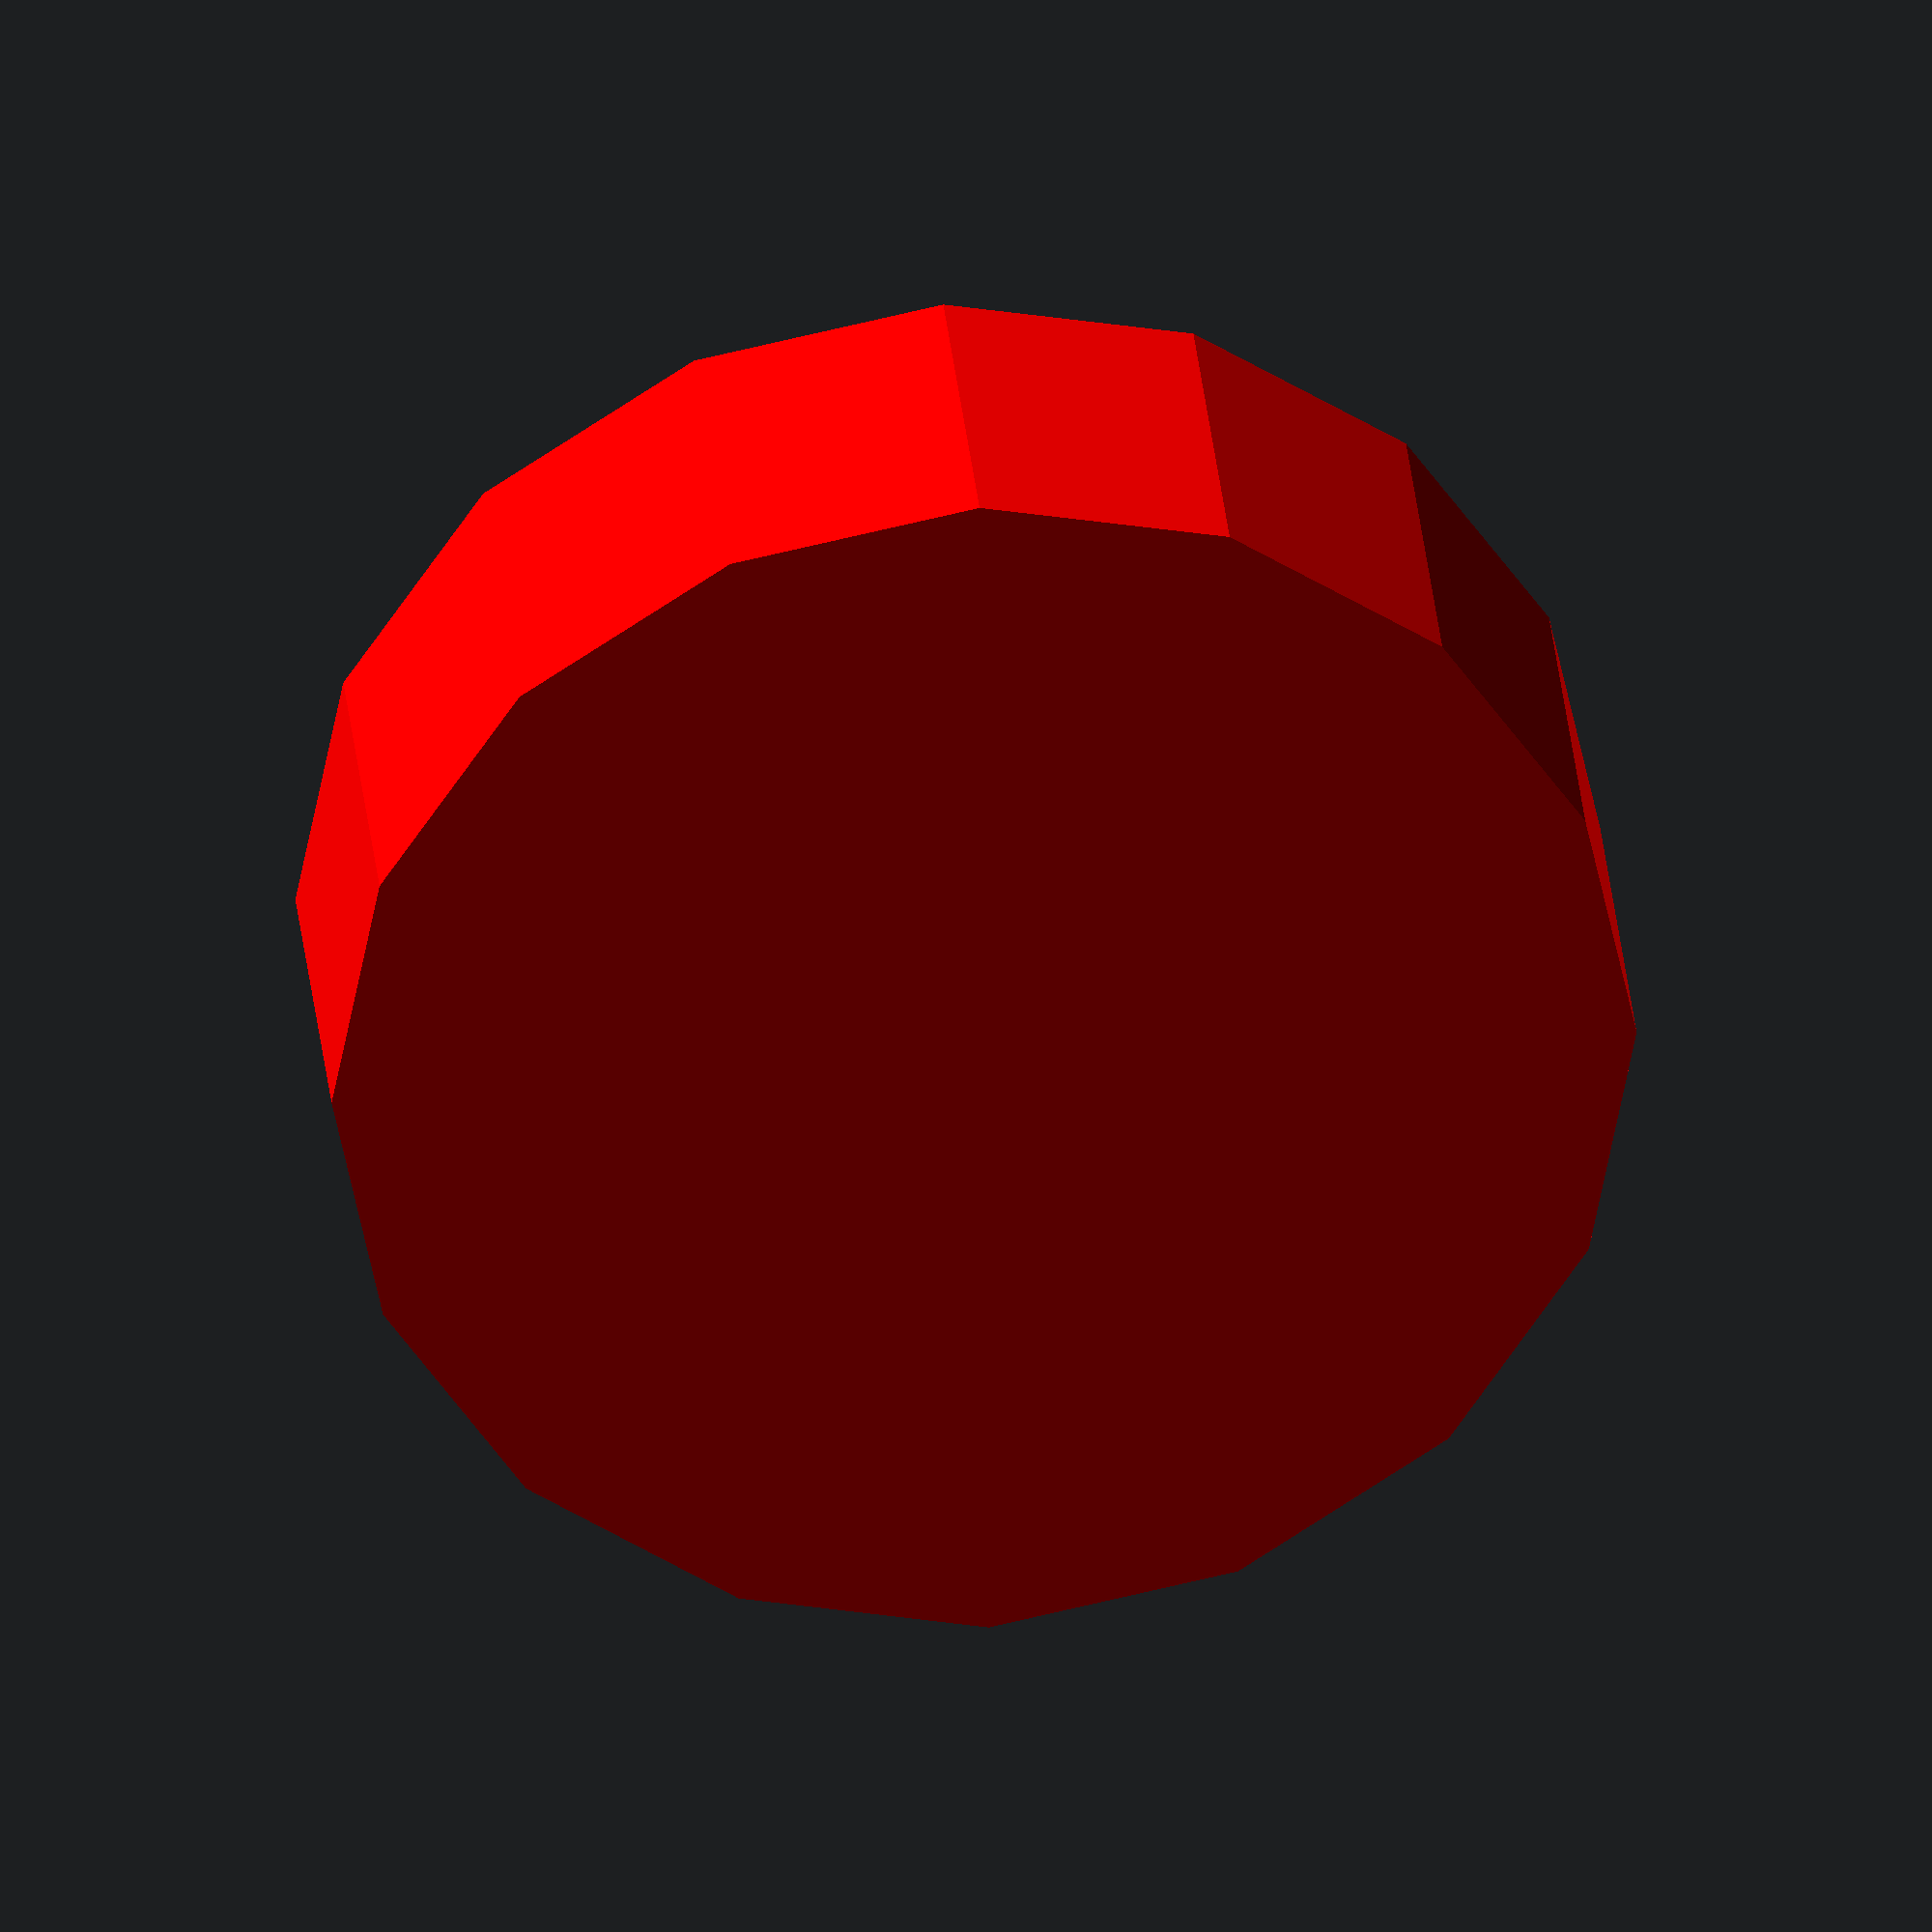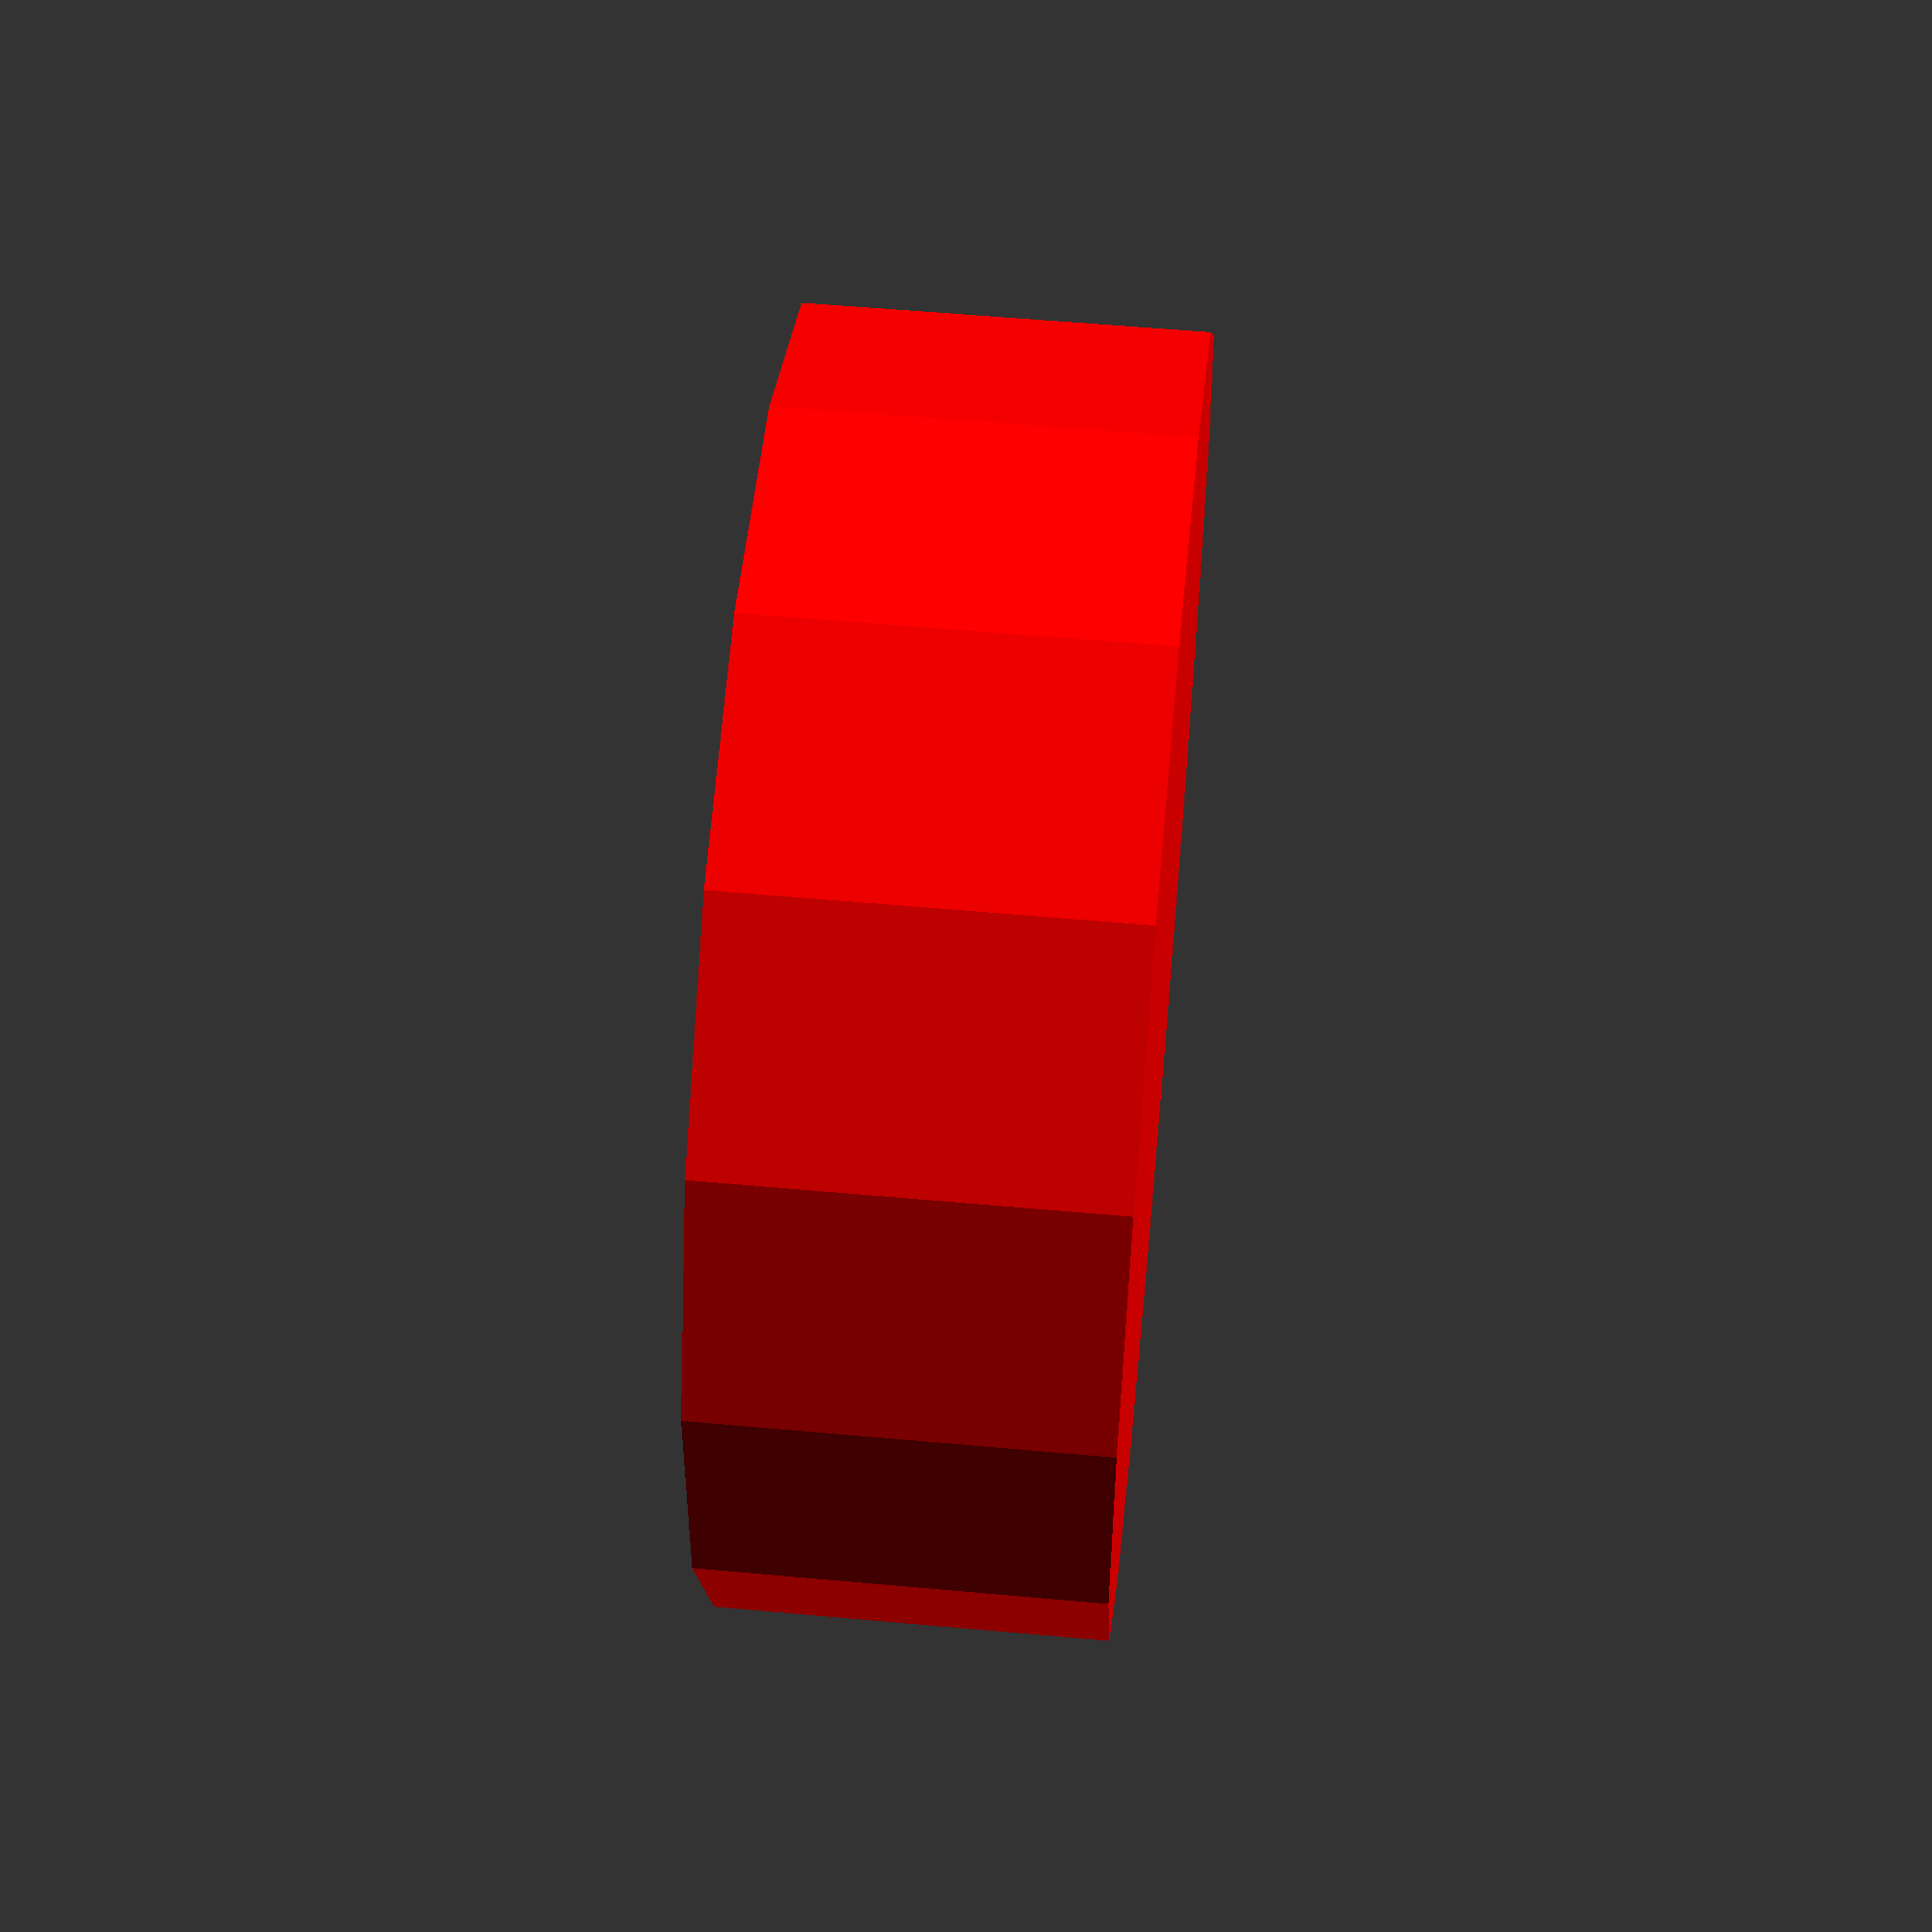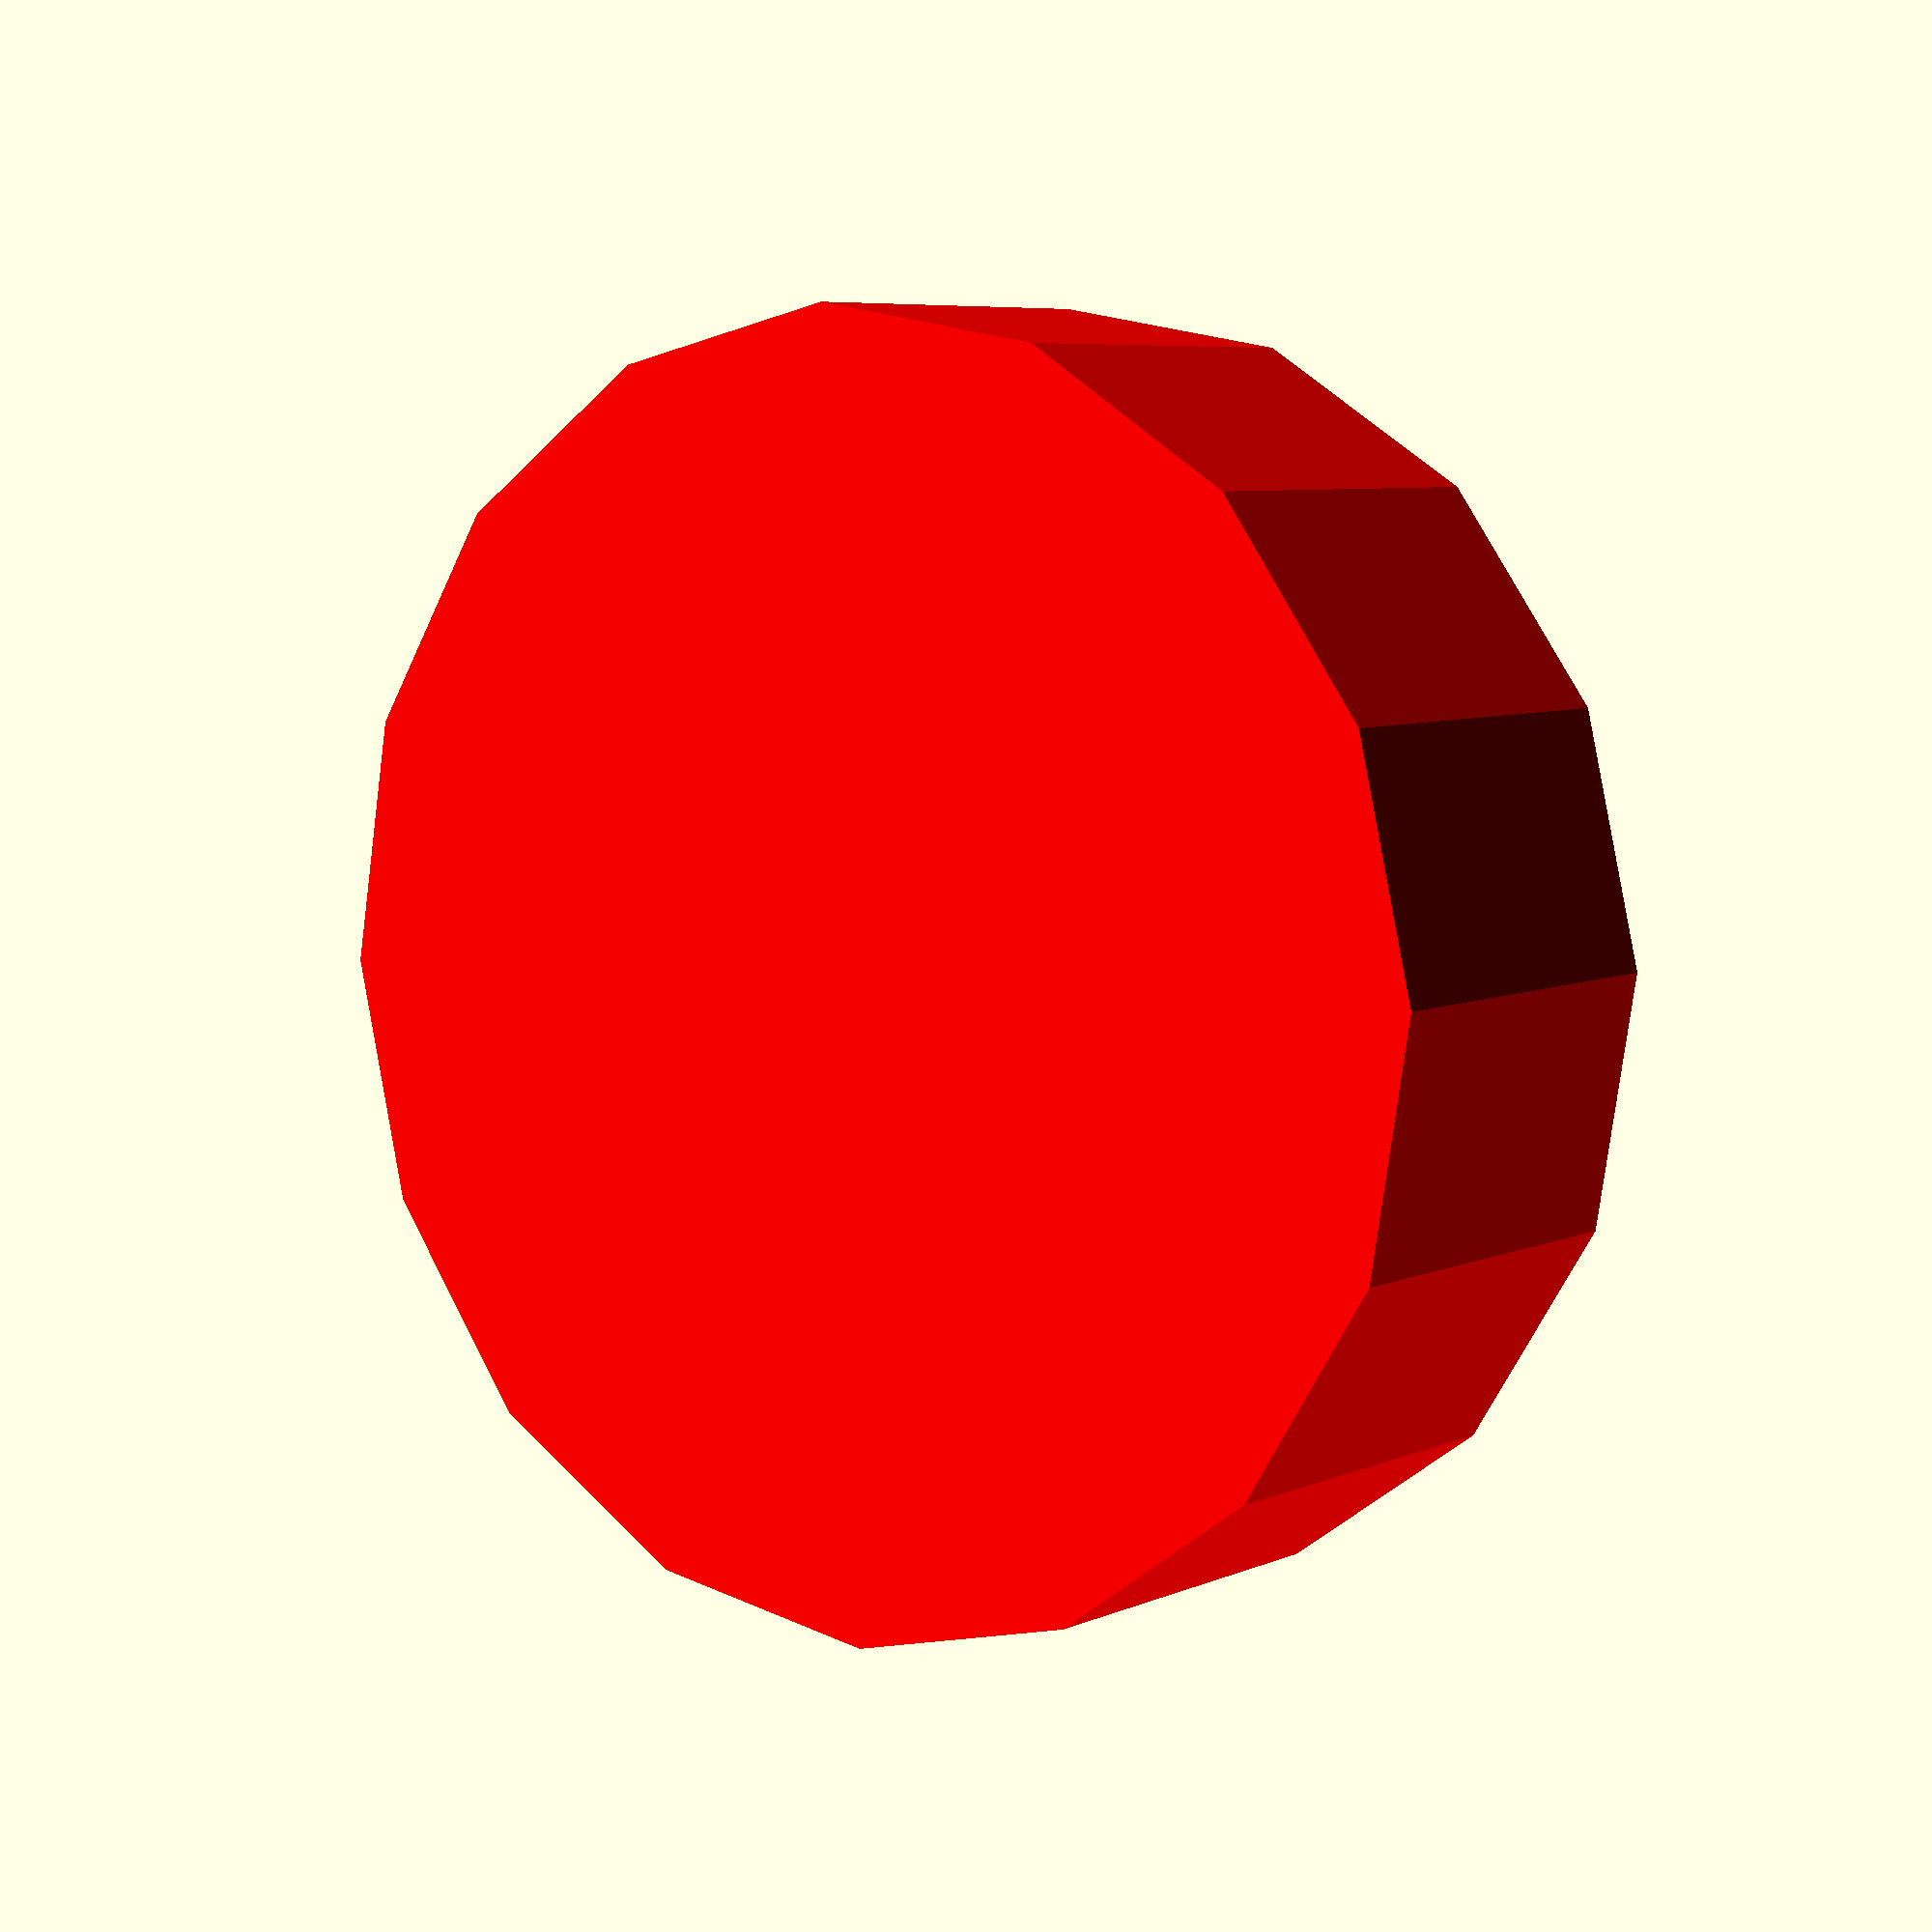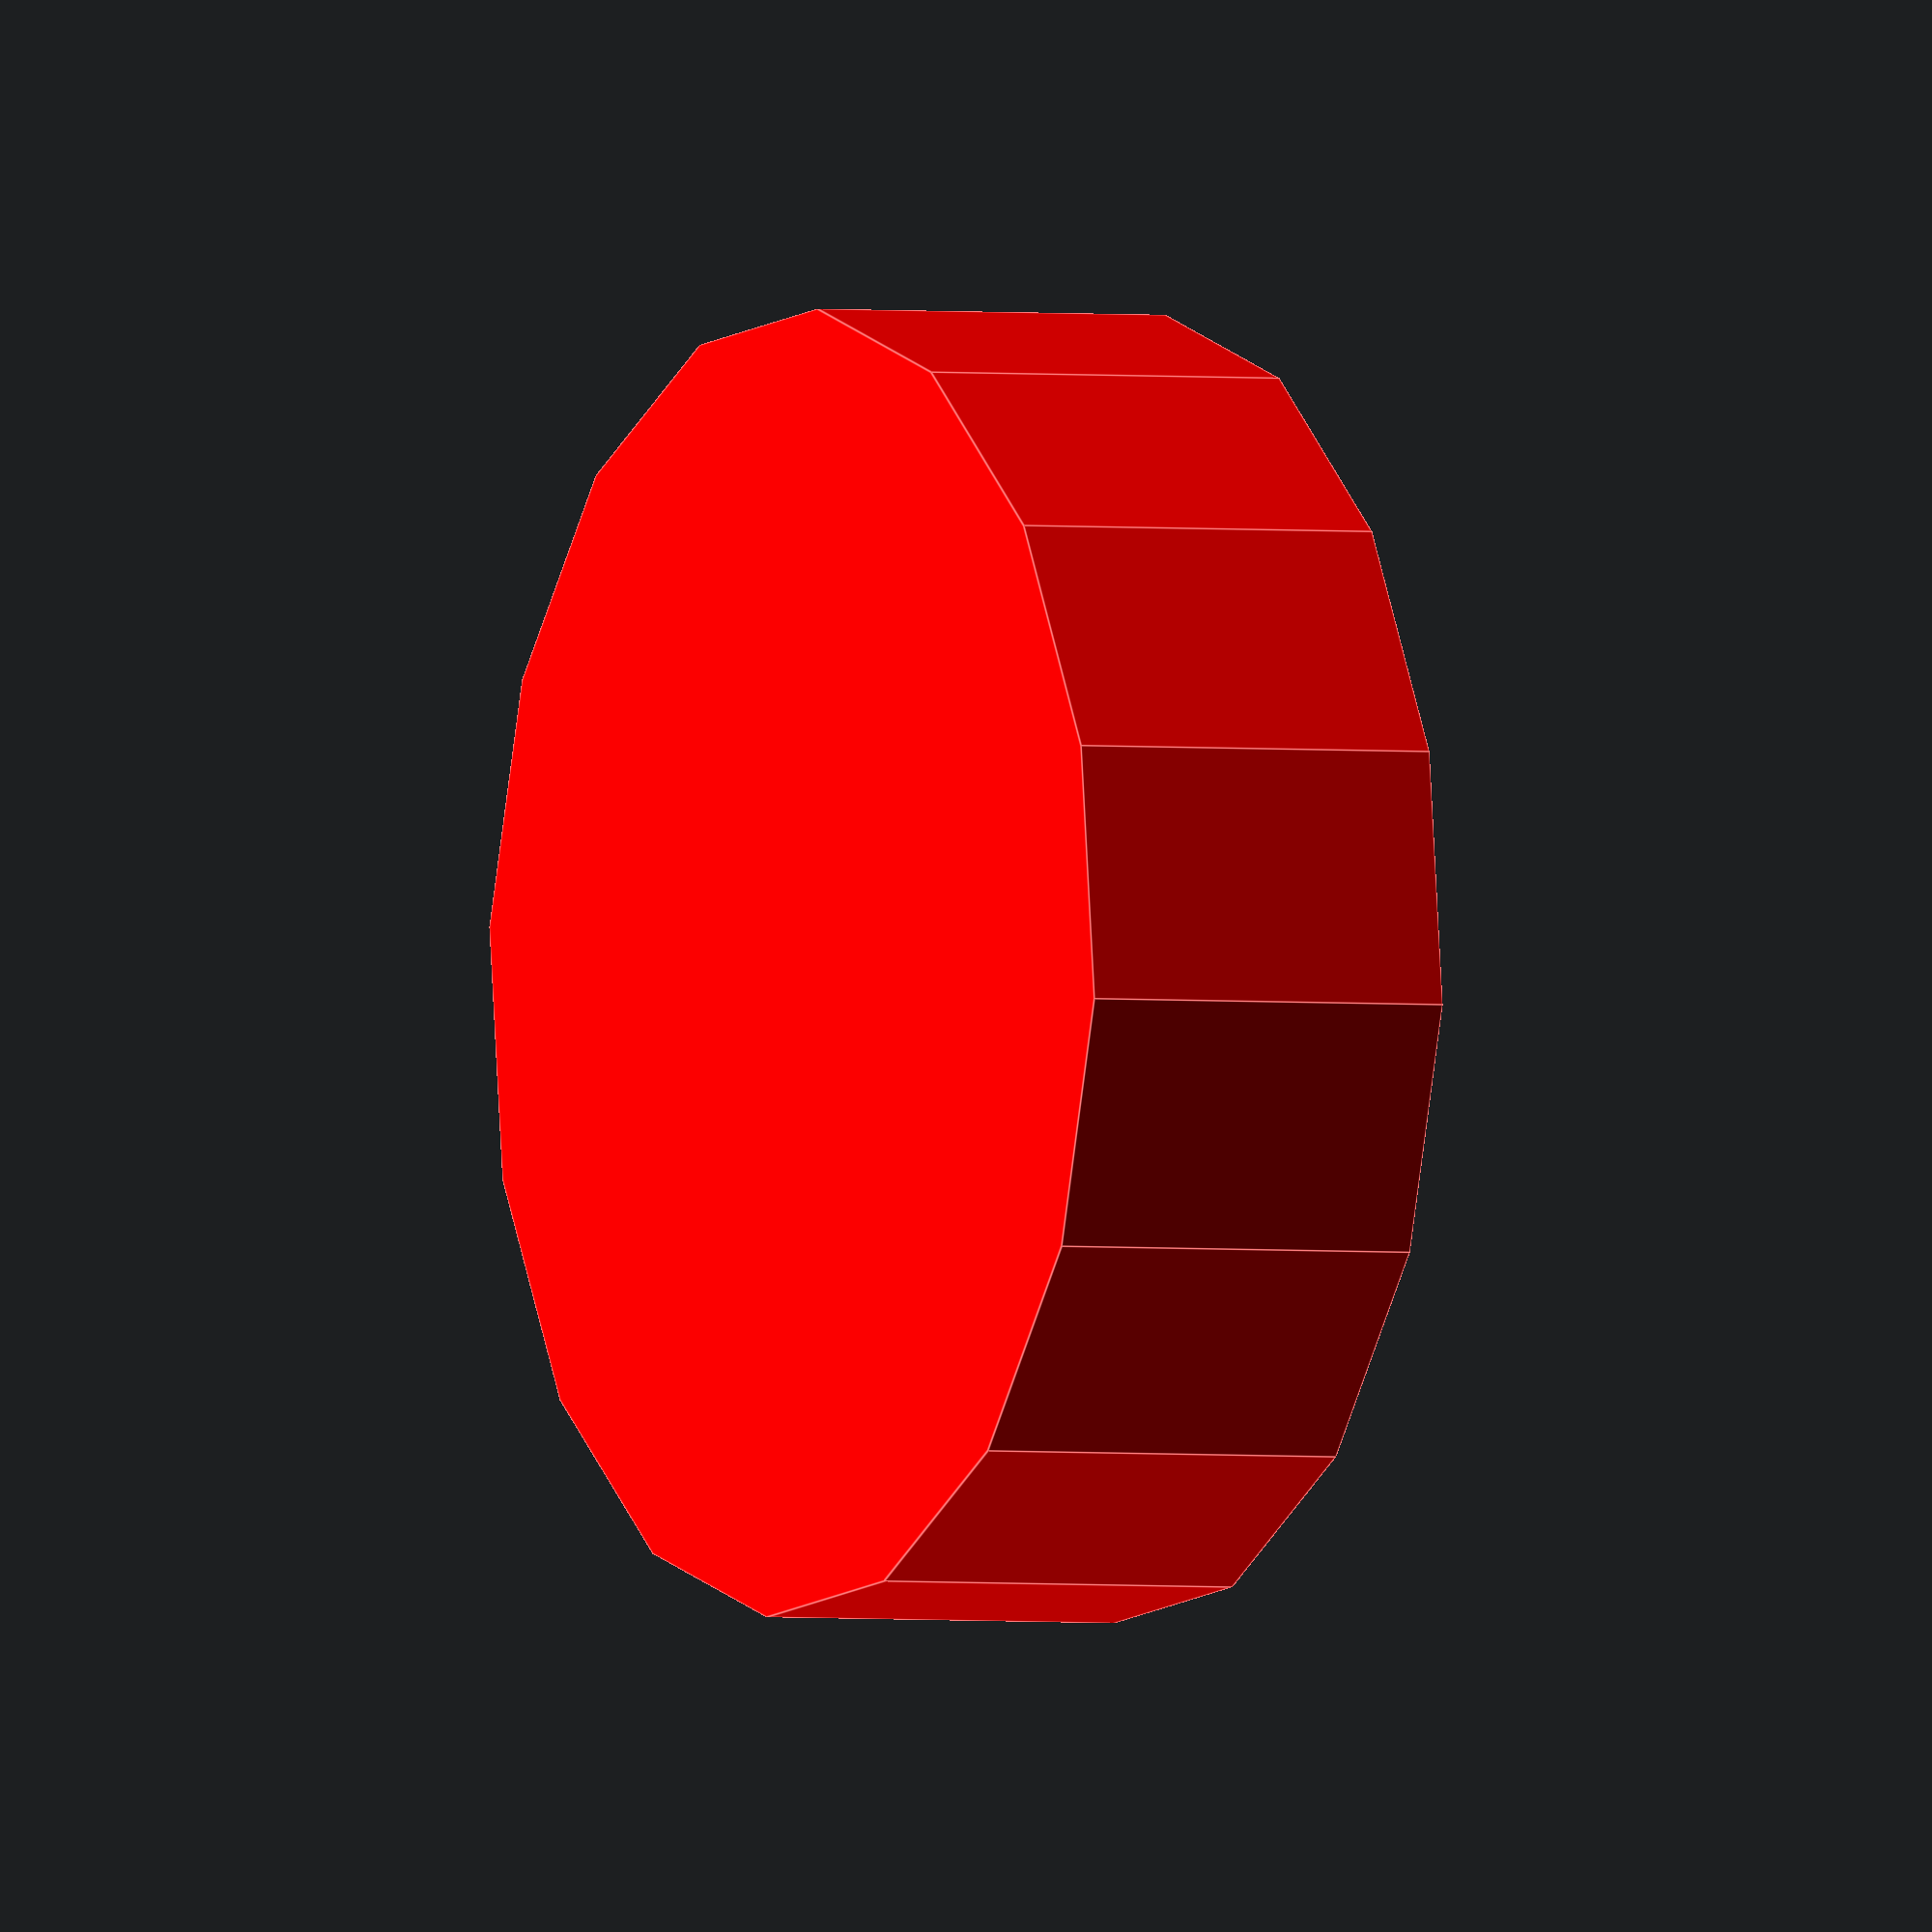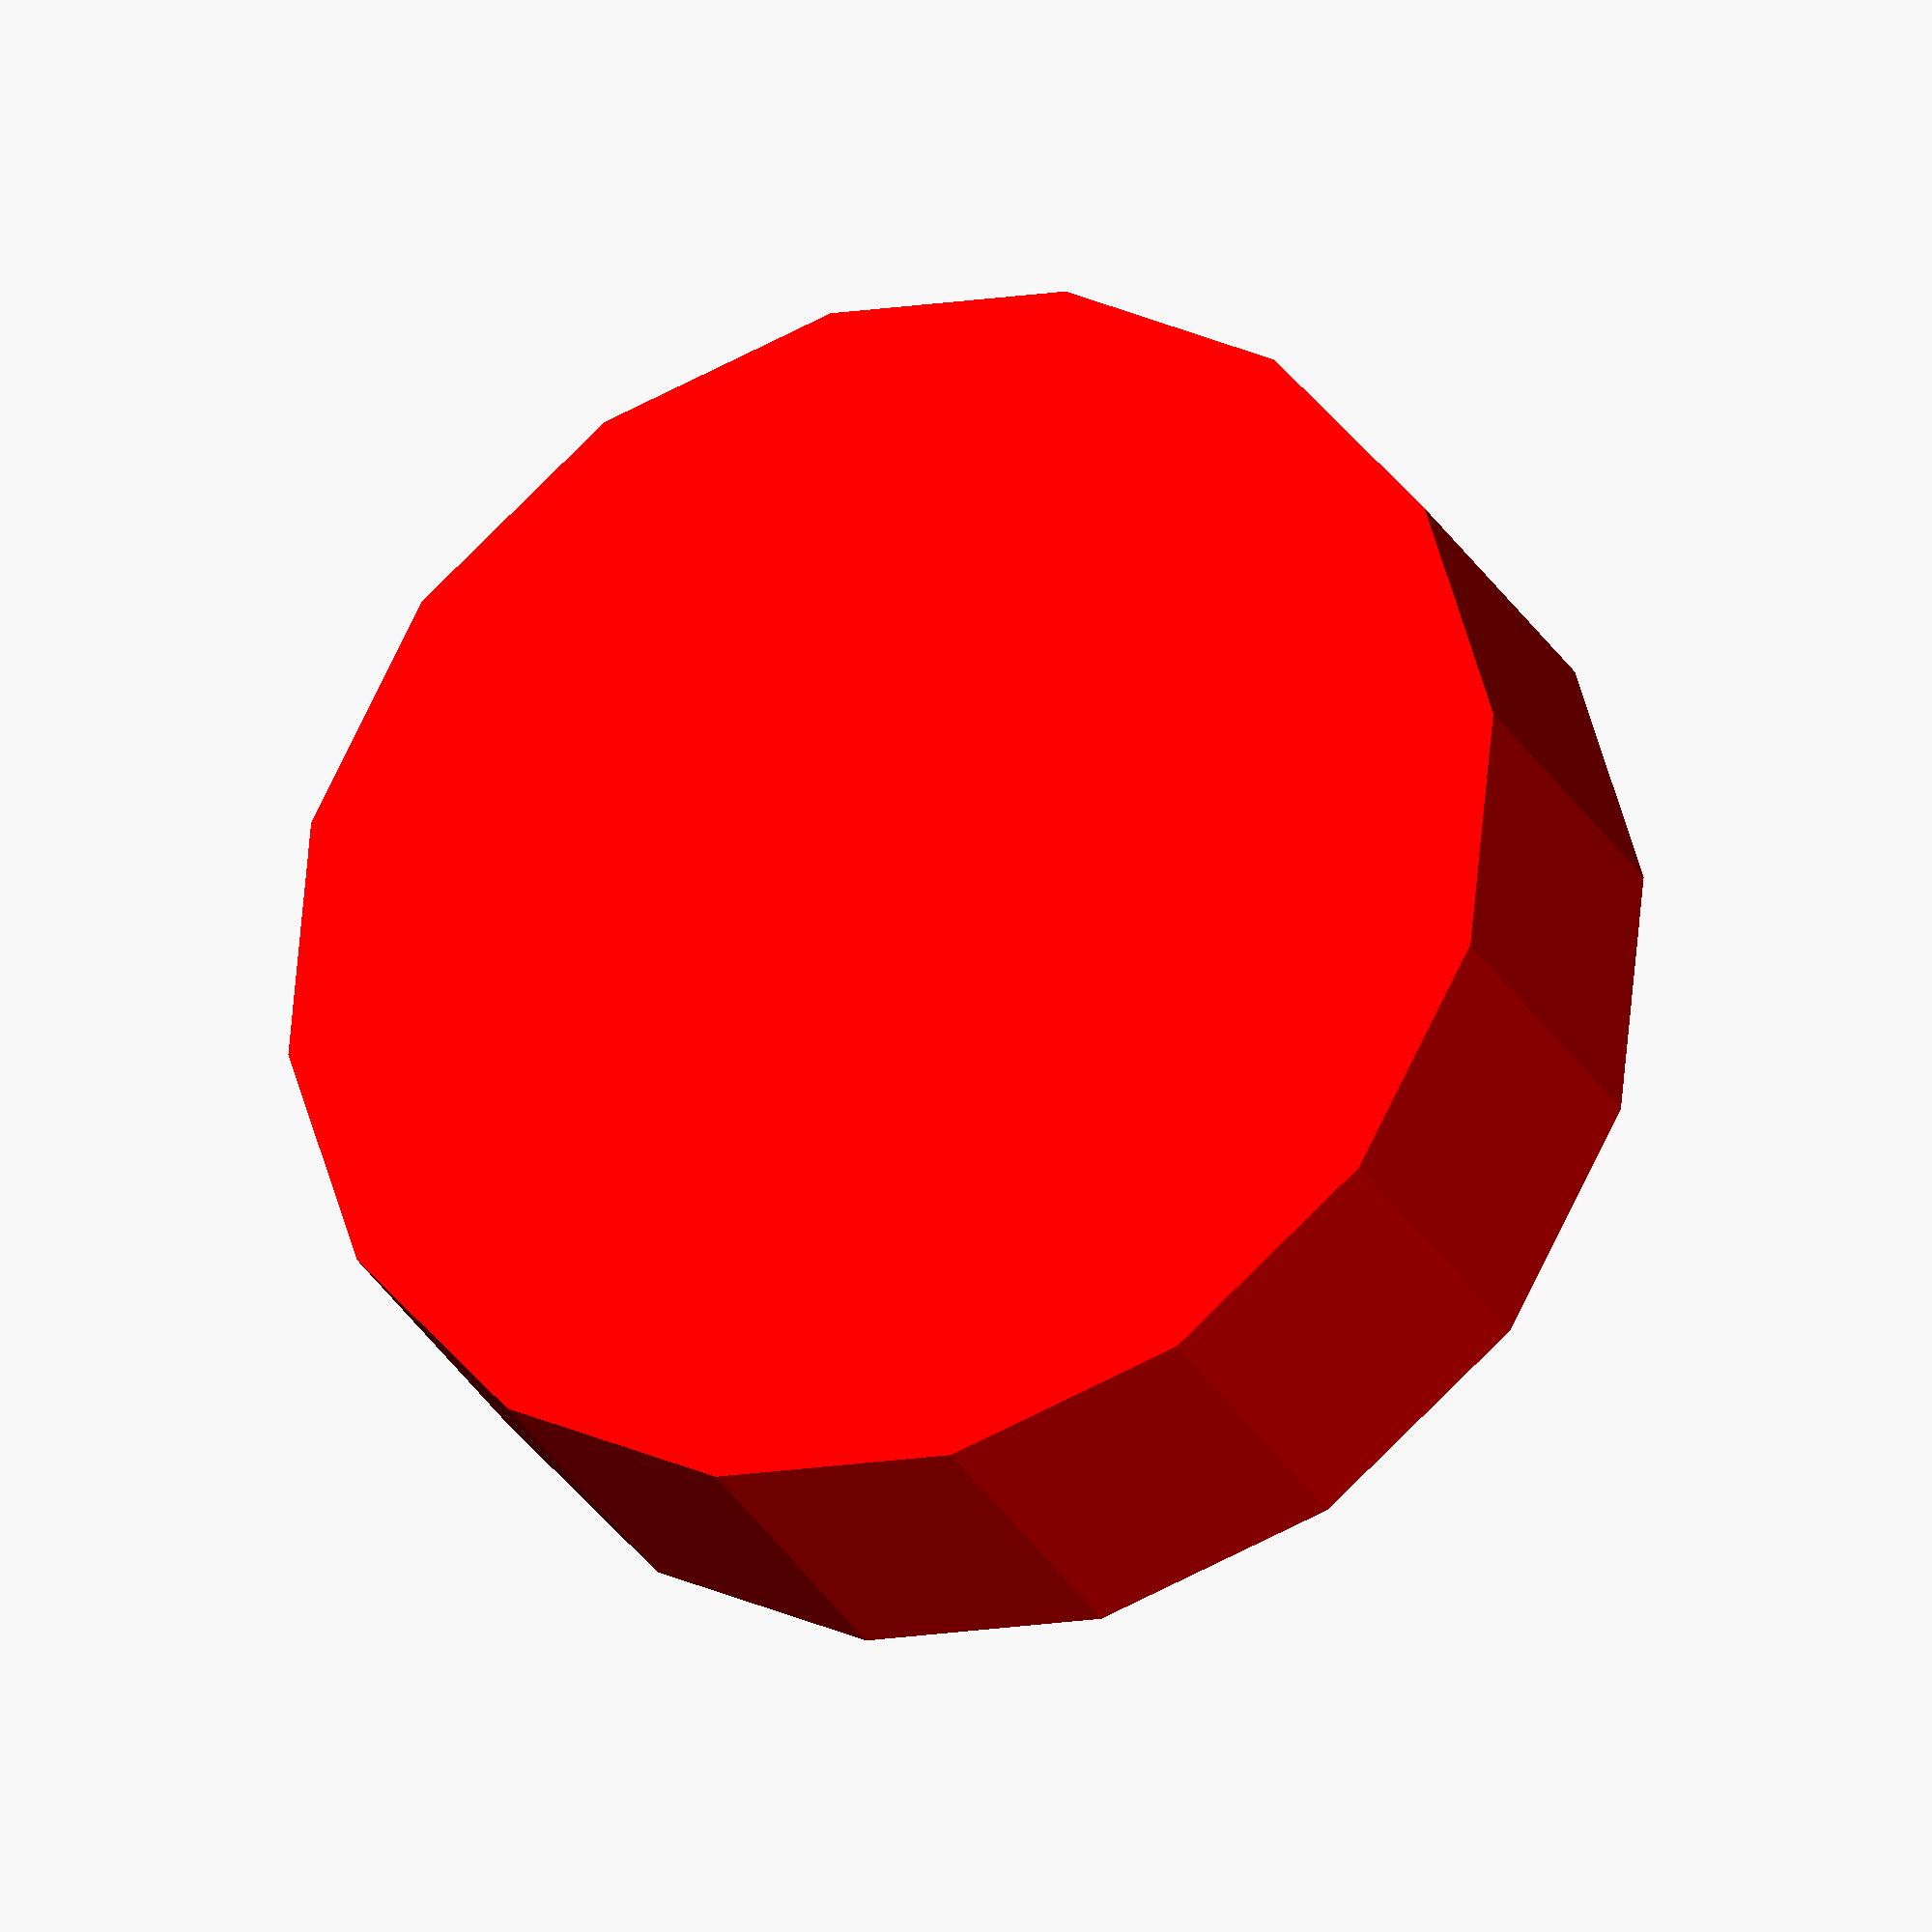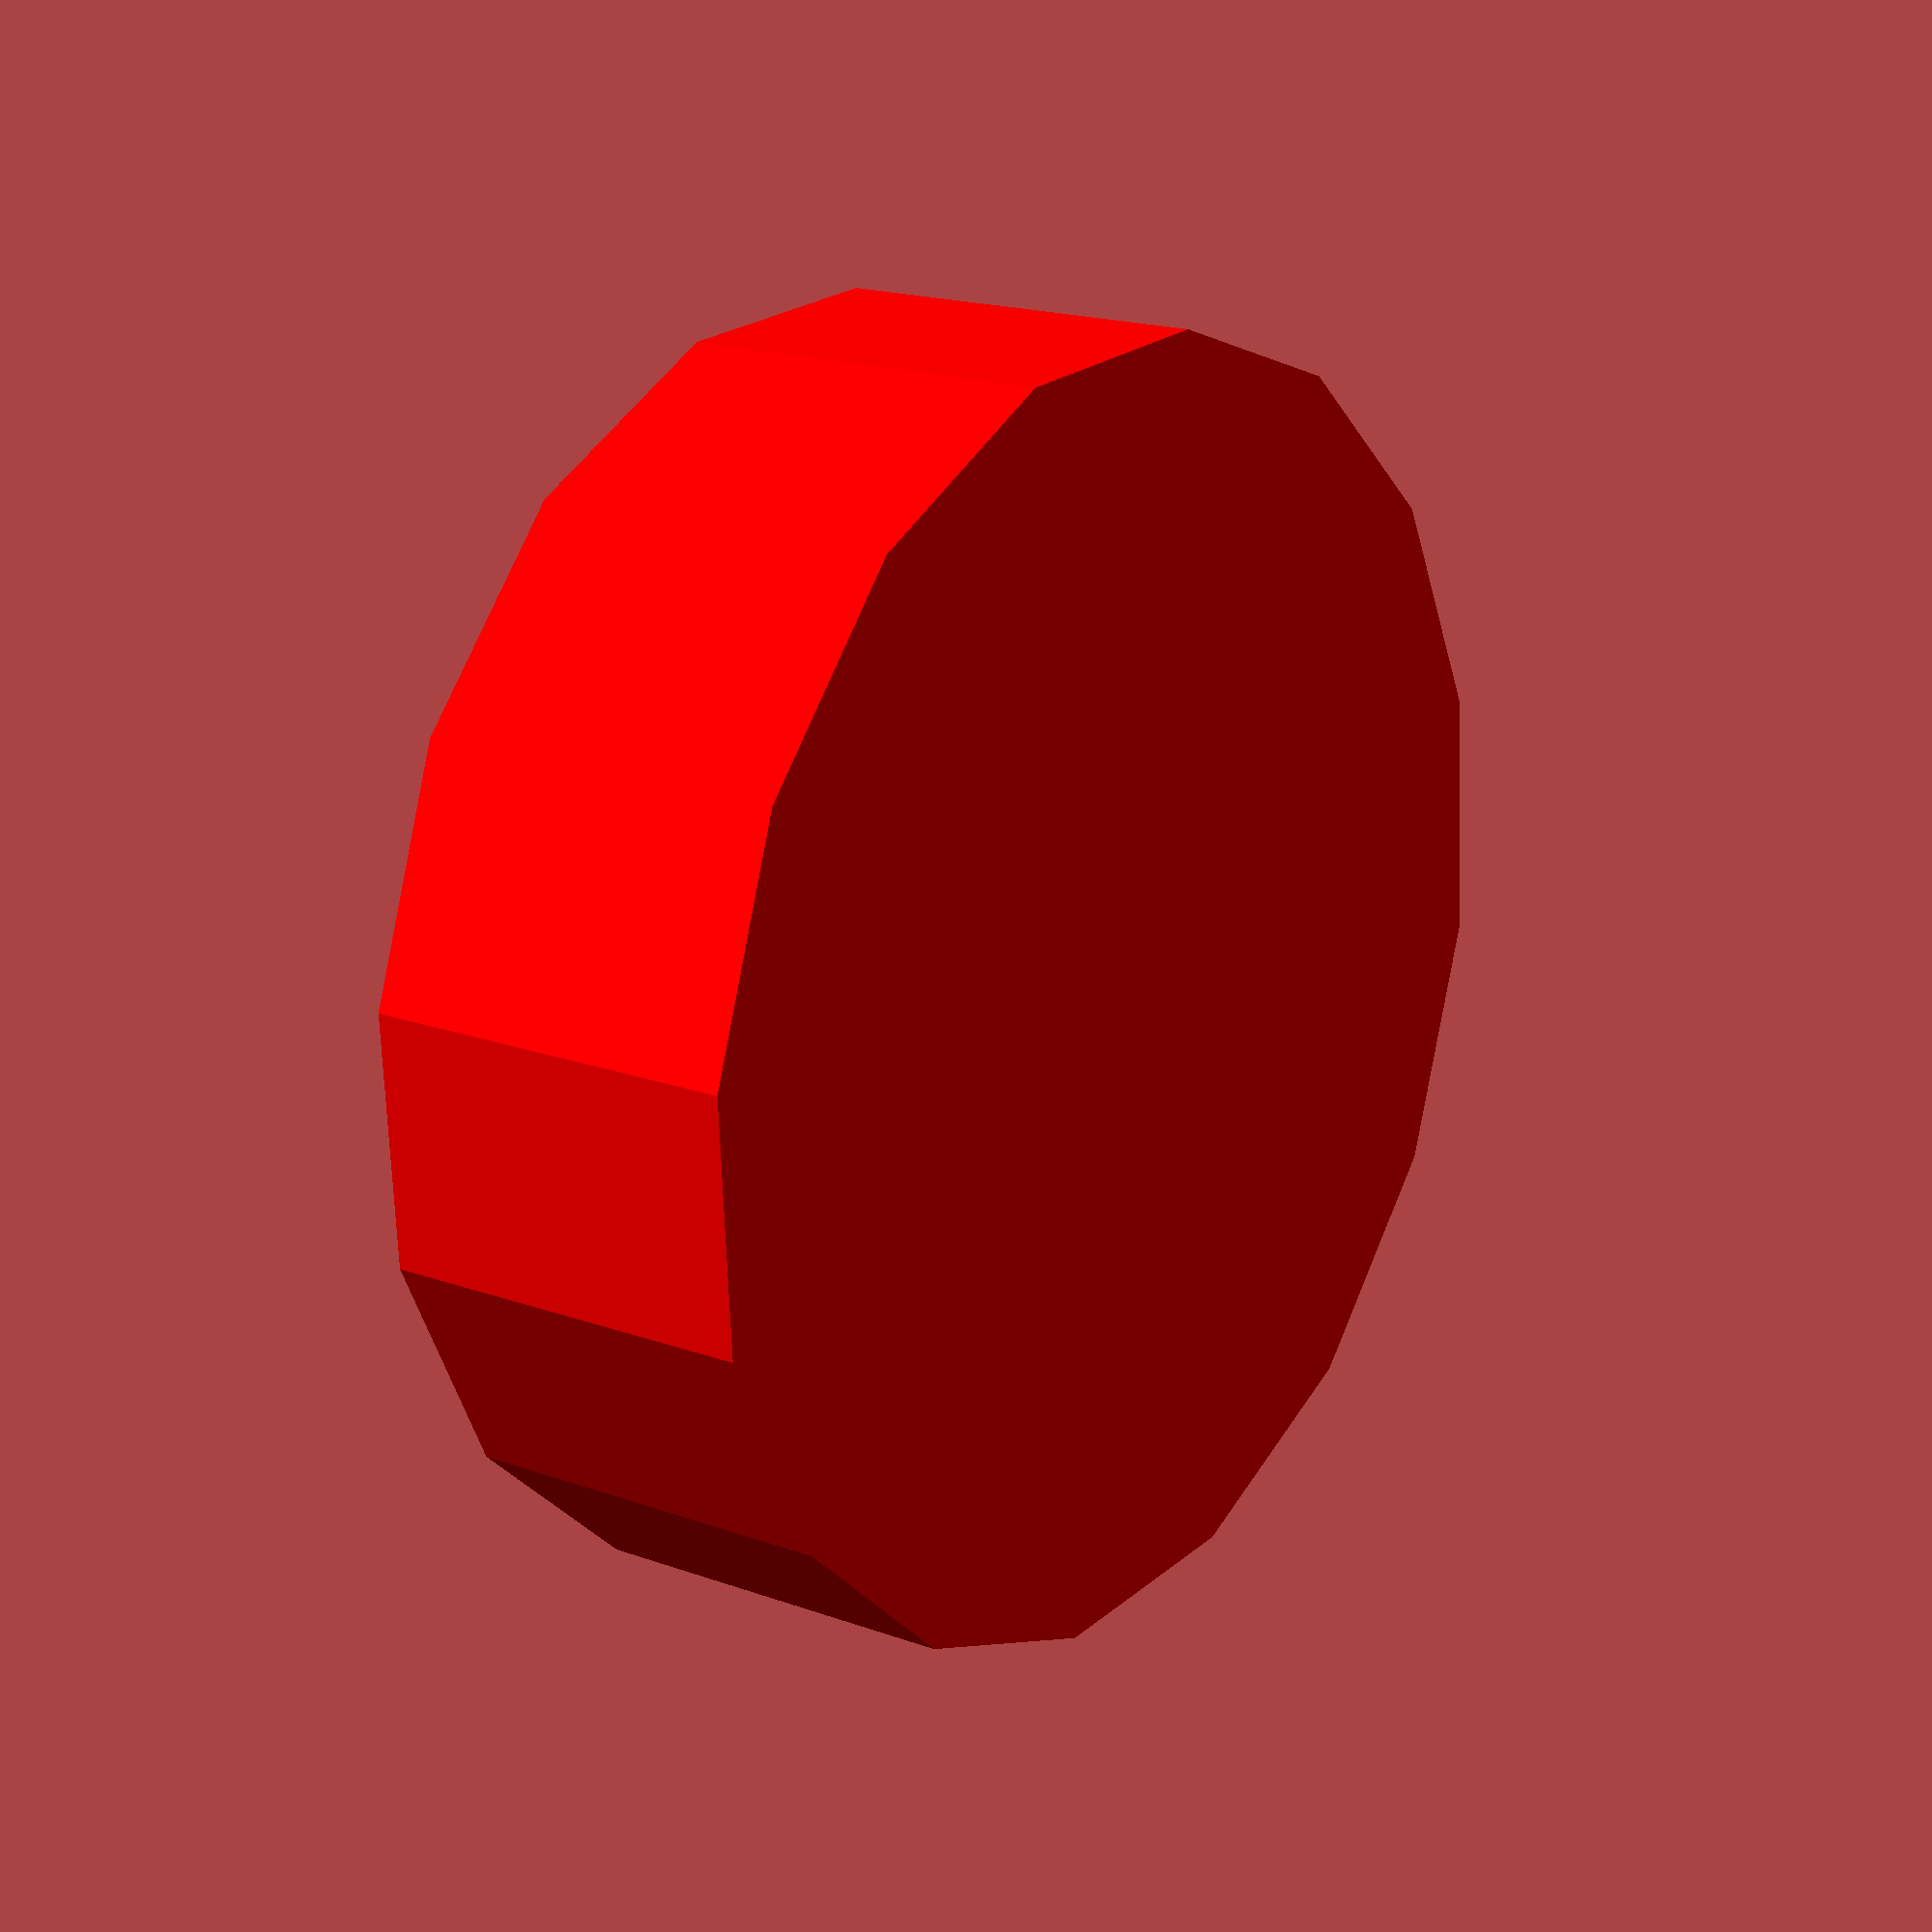
<openscad>
// Copyright Stephen Morrisson 2017
// All rights reserved

// rh Cent Cylinder
// rh Cylinder


module rhCentCylinder(c, rRadius, z)
{
    color(c) cylinder(h=z, r=rRadius, center=true);
}
rhCentCylinder("red", 3, 2);

module rhHalfCylinder(c, rRadius, z)
{
    negR = -1.0 * rRadius;
    rD = rRadius * 2.0;
    difference()
    {
	rhCentCylinder(c, rRadius, z);
//        transCylinder(c, negR, 0, 0, rRadius, z);
        //translate([-rD, 0, -z]) cube(rD, rD, z * 3.0);  
    }
}
rhHalfCylinder("red", 5, 3); 
</openscad>
<views>
elev=148.7 azim=179.6 roll=185.3 proj=o view=wireframe
elev=124.7 azim=165.4 roll=84.5 proj=p view=wireframe
elev=353.6 azim=88.1 roll=38.1 proj=p view=wireframe
elev=1.9 azim=94.8 roll=62.4 proj=o view=edges
elev=26.8 azim=118.2 roll=202.5 proj=o view=wireframe
elev=162.2 azim=172.3 roll=54.6 proj=p view=solid
</views>
